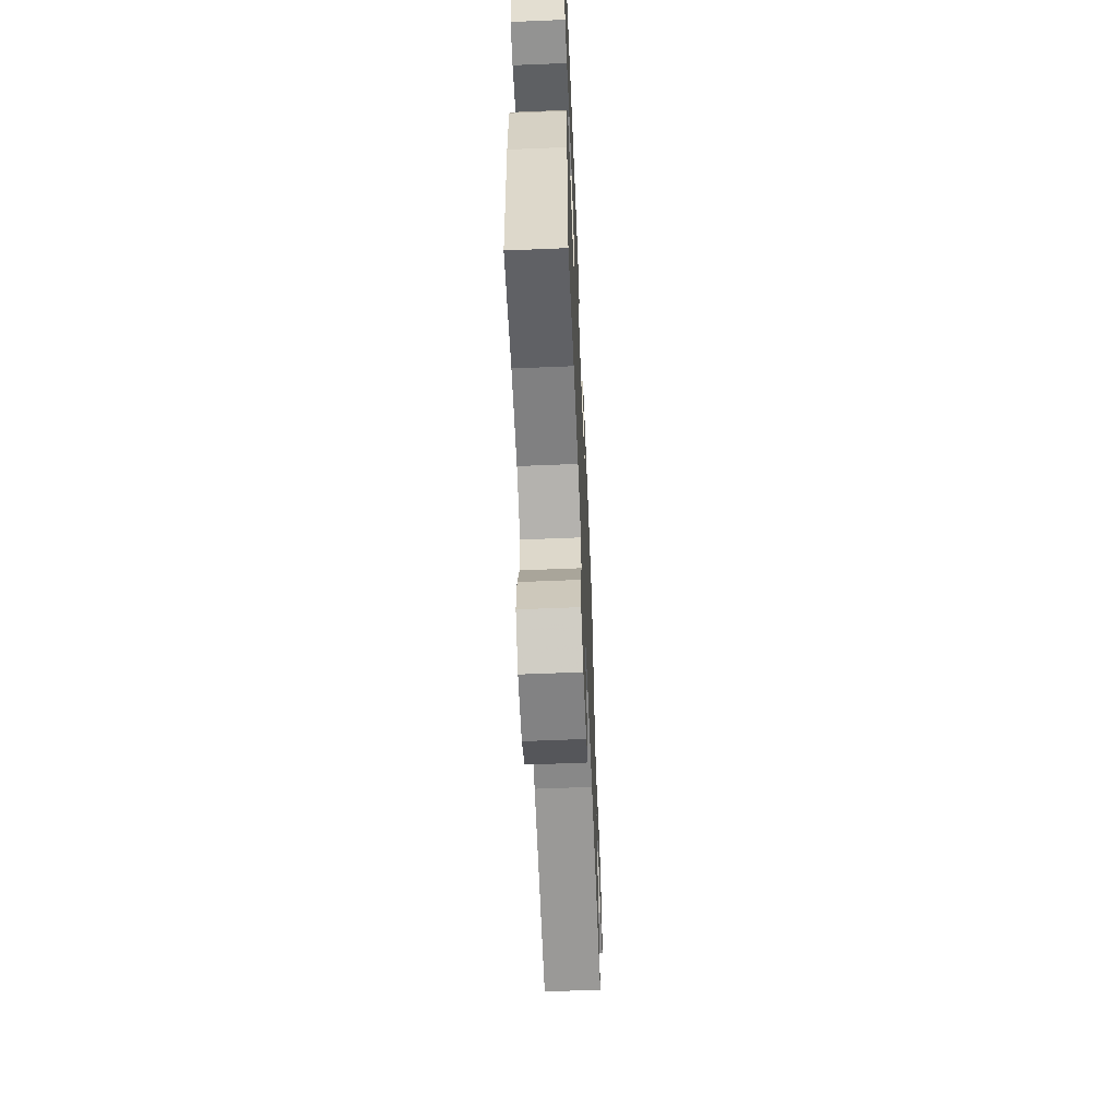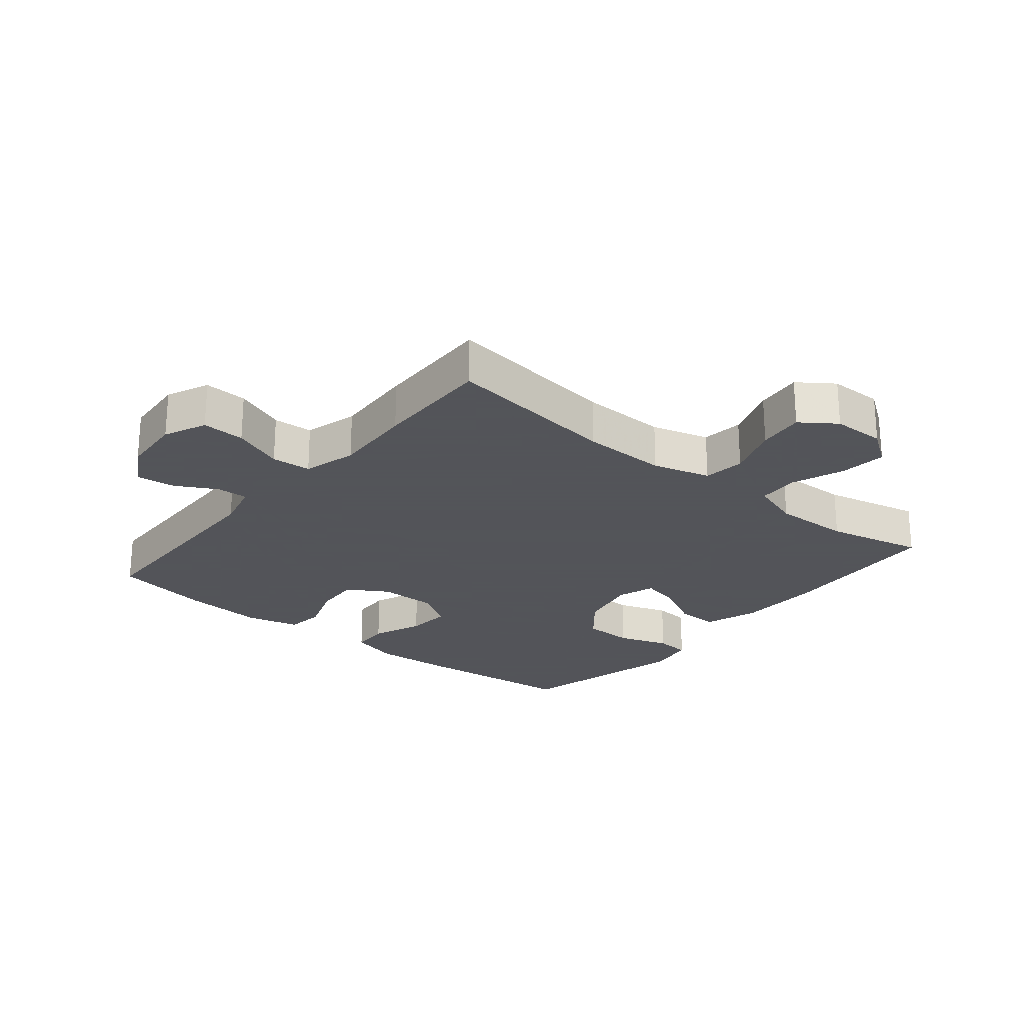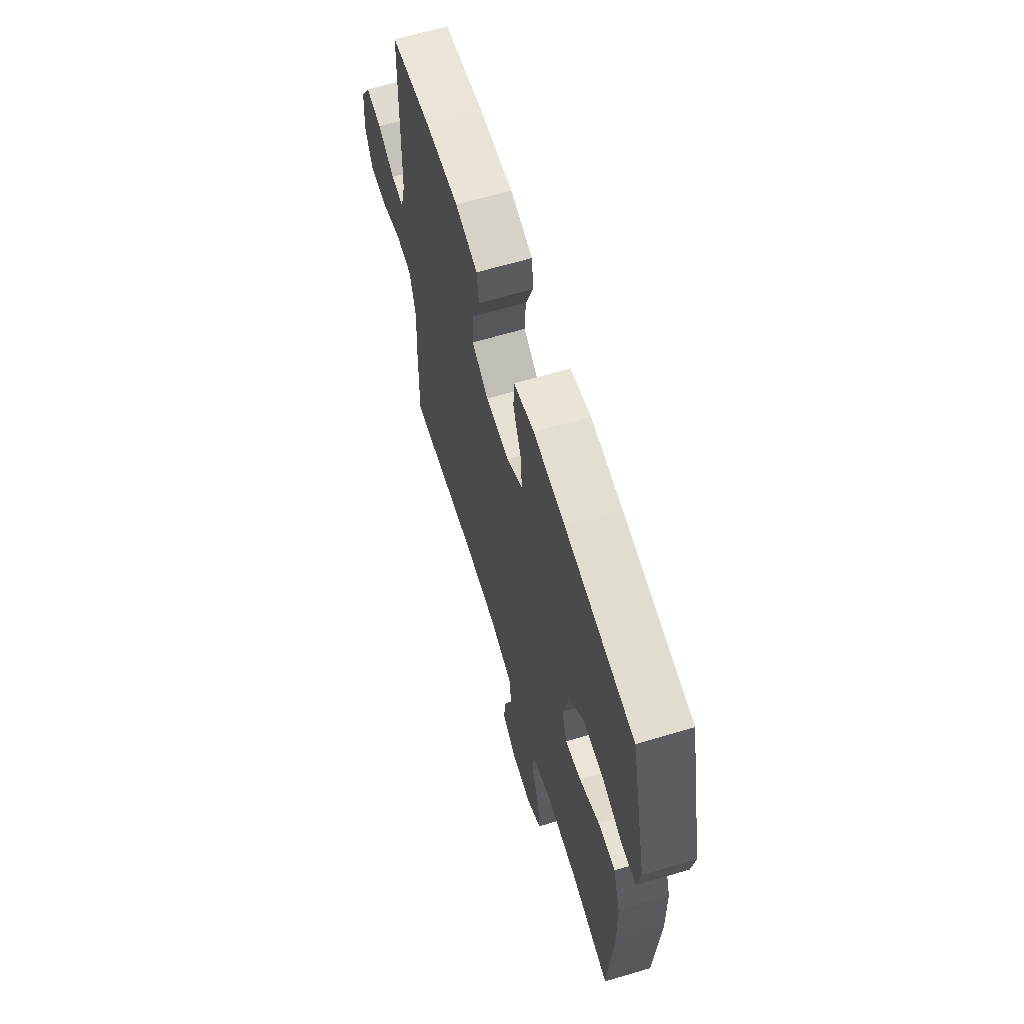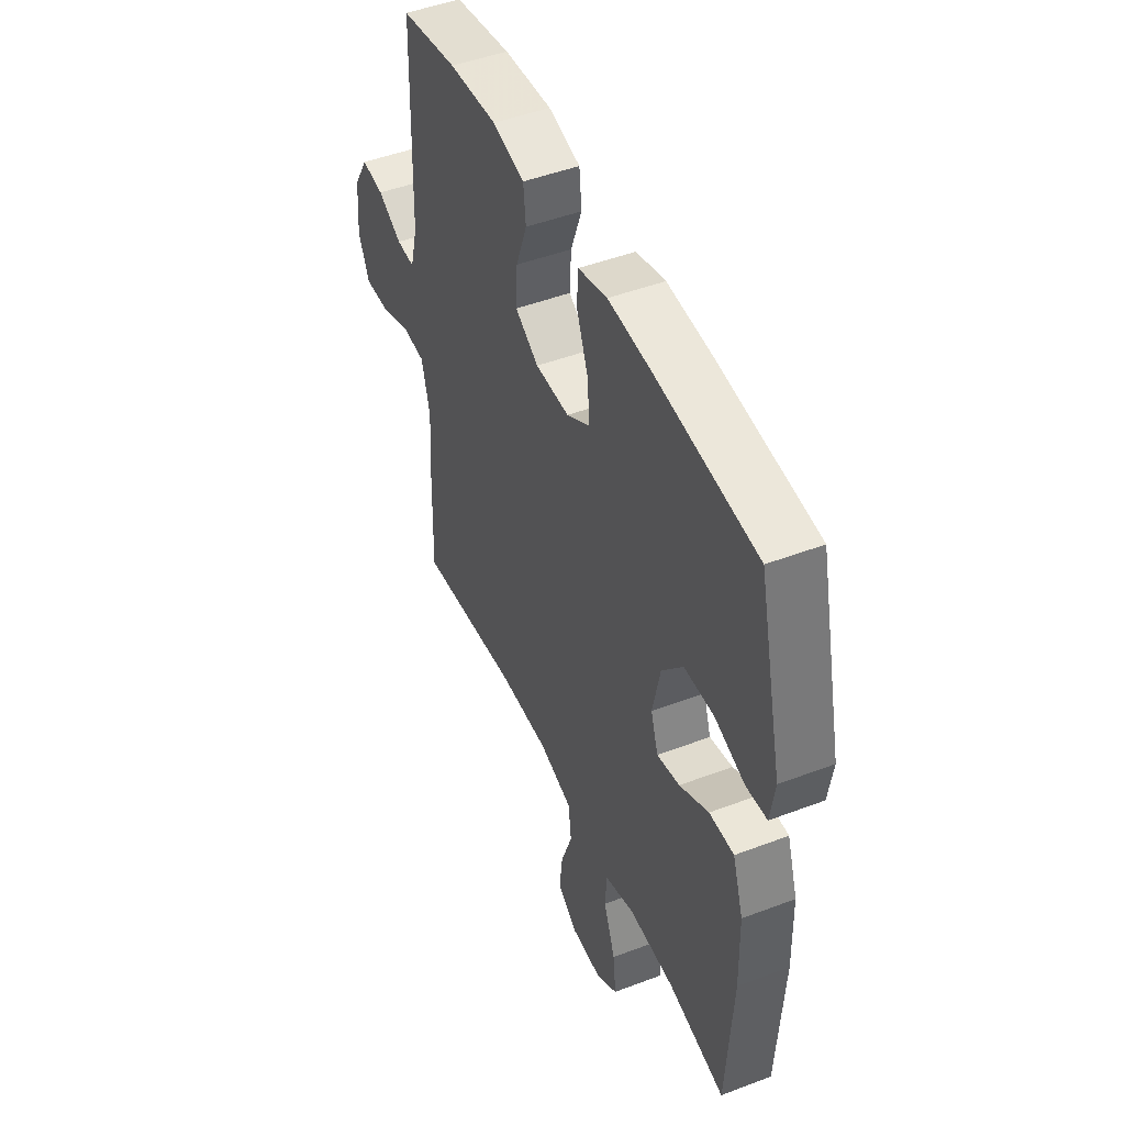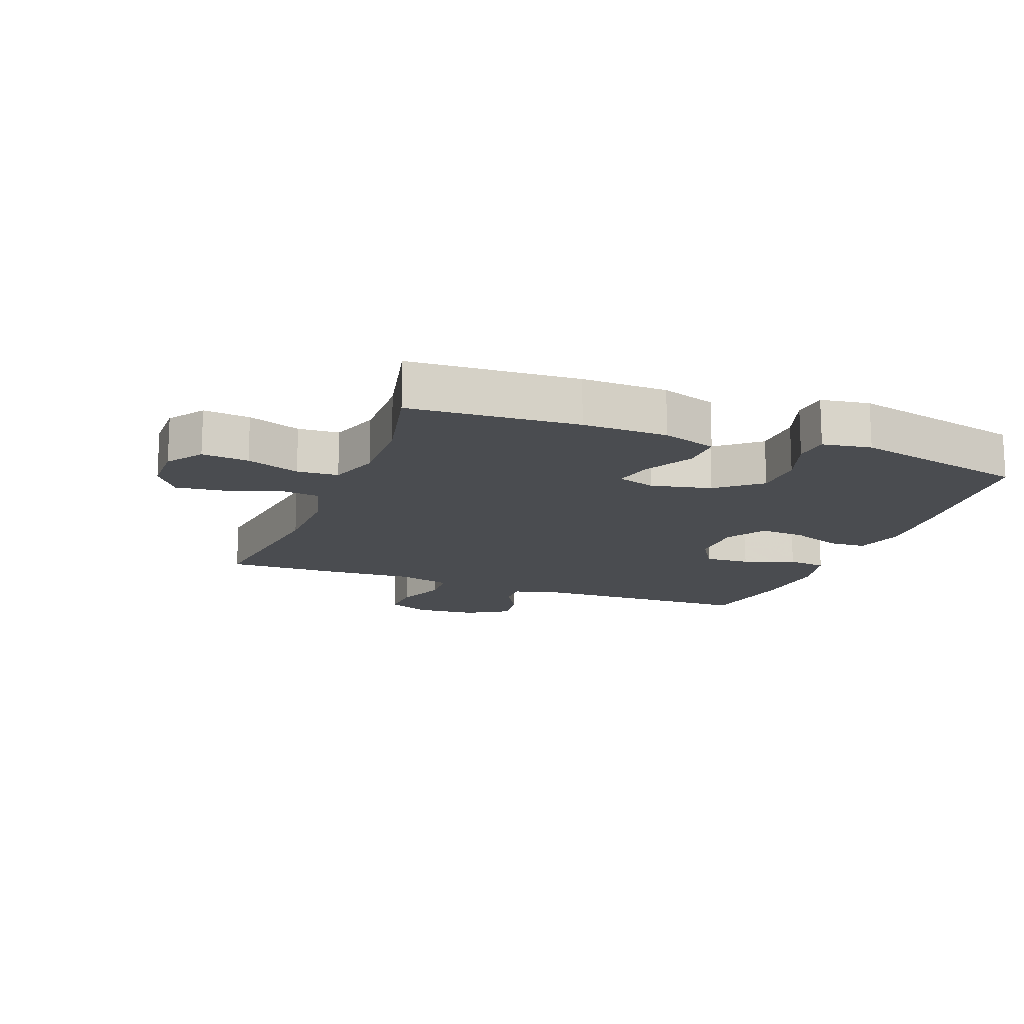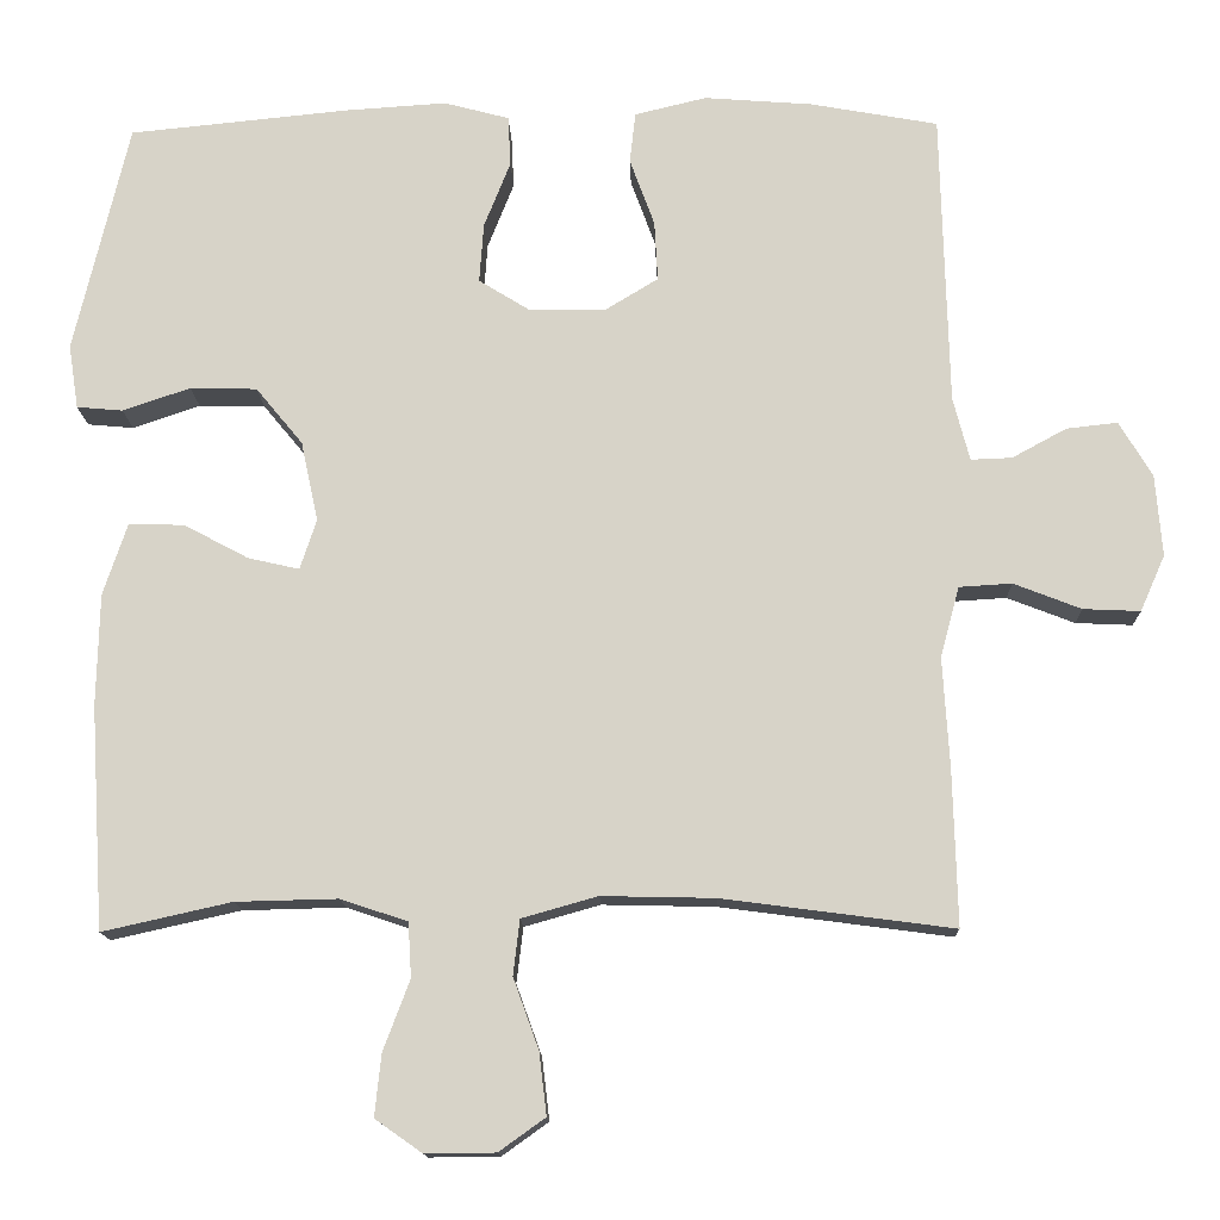
<metadata>
{"format":"obj","ext":"obj","renderer":"f3d","projection":"perspective","resolution":1024,"background":"white","views":[{"elev":-61.5,"azim":-87.6,"up":"+Z"},{"elev":-23.9,"azim":140.5,"up":"+Y"},{"elev":64.3,"azim":-106.7,"up":"+Z"},{"elev":47.5,"azim":-113.2,"up":"+Z"},{"elev":-15.1,"azim":-110.7,"up":"+Y"},{"elev":-14.0,"azim":1.6,"up":"+Z"}]}
</metadata>
<code>
v 0.5 0.07 0.5
v 0.509 0.07 0.143
v 0.529 0.07 0.066
v 0.579 0.07 0.068
v 0.645 0.07 0.104
v 0.707 0.07 0.111
v 0.747 0.07 0.044
v 0.755 0.07 -0.055
v 0.725 0.07 -0.123
v 0.656 0.07 -0.12
v 0.574 0.07 -0.088
v 0.51 0.07 -0.092
v 0.487 0.07 -0.178
v 0.495 0.07 -0.309
v 0.5 0.07 -0.5
v 0.22 0.07 -0.463
v 0.083 0.07 -0.46
v -0.009 0.07 -0.486
v -0.017 0.07 -0.553
v 0.014 0.07 -0.639
v 0.023 0.07 -0.714
v -0.033 0.07 -0.754
v -0.118 0.07 -0.755
v -0.175 0.07 -0.715
v -0.167 0.07 -0.64
v -0.135 0.07 -0.555
v -0.139 0.07 -0.489
v -0.22 0.07 -0.462
v -0.344 0.07 -0.465
v -0.5 0.07 -0.5
v -0.517 0.07 -0.23
v -0.514 0.07 -0.094
v -0.485 0.07 -0.007
v -0.418 0.07 -0.008
v -0.339 0.07 -0.05
v -0.277 0.07 -0.064
v -0.257 0.07 -0.003
v -0.278 0.07 0.094
v -0.335 0.07 0.163
v -0.416 0.07 0.165
v -0.498 0.07 0.137
v -0.554 0.07 0.142
v -0.566 0.07 0.22
v -0.5 0.07 0.5
v -0.232 0.07 0.527
v -0.11 0.07 0.535
v -0.031 0.07 0.514
v -0.028 0.07 0.453
v -0.06 0.07 0.372
v -0.065 0.07 0.3
v -0.002 0.07 0.261
v 0.09 0.07 0.261
v 0.154 0.07 0.3
v 0.15 0.07 0.373
v 0.12 0.07 0.455
v 0.127 0.07 0.517
v 0.214 0.07 0.538
v 0.345 0.07 0.528
v 0.5 0 0.5
v 0.509 0 0.143
v 0.529 0 0.066
v 0.579 0 0.068
v 0.645 0 0.104
v 0.707 0 0.111
v 0.747 0 0.044
v 0.755 0 -0.055
v 0.725 0 -0.123
v 0.656 0 -0.12
v 0.574 0 -0.088
v 0.51 0 -0.092
v 0.487 0 -0.178
v 0.495 0 -0.309
v 0.5 0 -0.5
v 0.22 0 -0.463
v 0.083 0 -0.46
v -0.009 0 -0.486
v -0.017 0 -0.553
v 0.014 0 -0.639
v 0.023 0 -0.714
v -0.033 0 -0.754
v -0.118 0 -0.755
v -0.175 0 -0.715
v -0.167 0 -0.64
v -0.135 0 -0.555
v -0.139 0 -0.489
v -0.22 0 -0.462
v -0.344 0 -0.465
v -0.5 0 -0.5
v -0.517 0 -0.23
v -0.514 0 -0.094
v -0.485 0 -0.007
v -0.418 0 -0.008
v -0.339 0 -0.05
v -0.277 0 -0.064
v -0.257 0 -0.003
v -0.278 0 0.094
v -0.335 0 0.163
v -0.416 0 0.165
v -0.498 0 0.137
v -0.554 0 0.142
v -0.566 0 0.22
v -0.5 0 0.5
v -0.232 0 0.527
v -0.11 0 0.535
v -0.031 0 0.514
v -0.028 0 0.453
v -0.06 0 0.372
v -0.065 0 0.3
v -0.002 0 0.261
v 0.09 0 0.261
v 0.154 0 0.3
v 0.15 0 0.373
v 0.12 0 0.455
v 0.127 0 0.517
v 0.214 0 0.538
v 0.345 0 0.528
f 58 1 2
f 57 58 2
f 56 57 2
f 55 56 2
f 54 55 2
f 53 54 2 3
f 52 53 3
f 51 52 3
f 47 48 49
f 46 47 49
f 45 46 49
f 44 45 49
f 43 44 49
f 42 43 49
f 41 42 49
f 40 41 49
f 39 40 49 50
f 38 39 50 51
f 33 34 35
f 32 33 35
f 31 32 35
f 30 31 35
f 29 30 35
f 28 29 35 36
f 27 28 36 37
f 24 25 26
f 23 24 26
f 22 23 26
f 21 22 26
f 20 21 26
f 19 20 26
f 18 19 26 27
f 38 51 3
f 37 38 3
f 27 37 3
f 18 27 3
f 17 18 3
f 9 10 11
f 8 9 11
f 7 8 11
f 6 7 11
f 5 6 11
f 4 5 11
f 4 11 12
f 3 4 12
f 17 3 12
f 16 17 12
f 13 14 15 16
f 12 13 16
f 60 59 116
f 60 116 115
f 60 115 114
f 60 114 113
f 60 113 112
f 61 60 112 111
f 61 111 110
f 61 110 109
f 107 106 105
f 107 105 104
f 107 104 103
f 107 103 102
f 107 102 101
f 107 101 100
f 107 100 99
f 107 99 98
f 108 107 98 97
f 109 108 97 96
f 93 92 91
f 93 91 90
f 93 90 89
f 93 89 88
f 93 88 87
f 94 93 87 86
f 95 94 86 85
f 84 83 82
f 84 82 81
f 84 81 80
f 84 80 79
f 84 79 78
f 84 78 77
f 85 84 77 76
f 61 109 96
f 61 96 95
f 61 95 85
f 61 85 76
f 61 76 75
f 69 68 67
f 69 67 66
f 69 66 65
f 69 65 64
f 69 64 63
f 69 63 62
f 70 69 62
f 70 62 61
f 70 61 75
f 70 75 74
f 74 73 72 71
f 74 71 70
f 1 59 60 2
f 2 60 61 3
f 3 61 62 4
f 4 62 63 5
f 5 63 64 6
f 6 64 65 7
f 7 65 66 8
f 8 66 67 9
f 9 67 68 10
f 10 68 69 11
f 11 69 70 12
f 12 70 71 13
f 13 71 72 14
f 14 72 73 15
f 15 73 74 16
f 16 74 75 17
f 17 75 76 18
f 18 76 77 19
f 19 77 78 20
f 20 78 79 21
f 21 79 80 22
f 22 80 81 23
f 23 81 82 24
f 24 82 83 25
f 25 83 84 26
f 26 84 85 27
f 27 85 86 28
f 28 86 87 29
f 29 87 88 30
f 30 88 89 31
f 31 89 90 32
f 32 90 91 33
f 33 91 92 34
f 34 92 93 35
f 35 93 94 36
f 36 94 95 37
f 37 95 96 38
f 38 96 97 39
f 39 97 98 40
f 40 98 99 41
f 41 99 100 42
f 42 100 101 43
f 43 101 102 44
f 44 102 103 45
f 45 103 104 46
f 46 104 105 47
f 47 105 106 48
f 48 106 107 49
f 49 107 108 50
f 50 108 109 51
f 51 109 110 52
f 52 110 111 53
f 53 111 112 54
f 54 112 113 55
f 55 113 114 56
f 56 114 115 57
f 57 115 116 58
f 58 116 59 1

</code>
